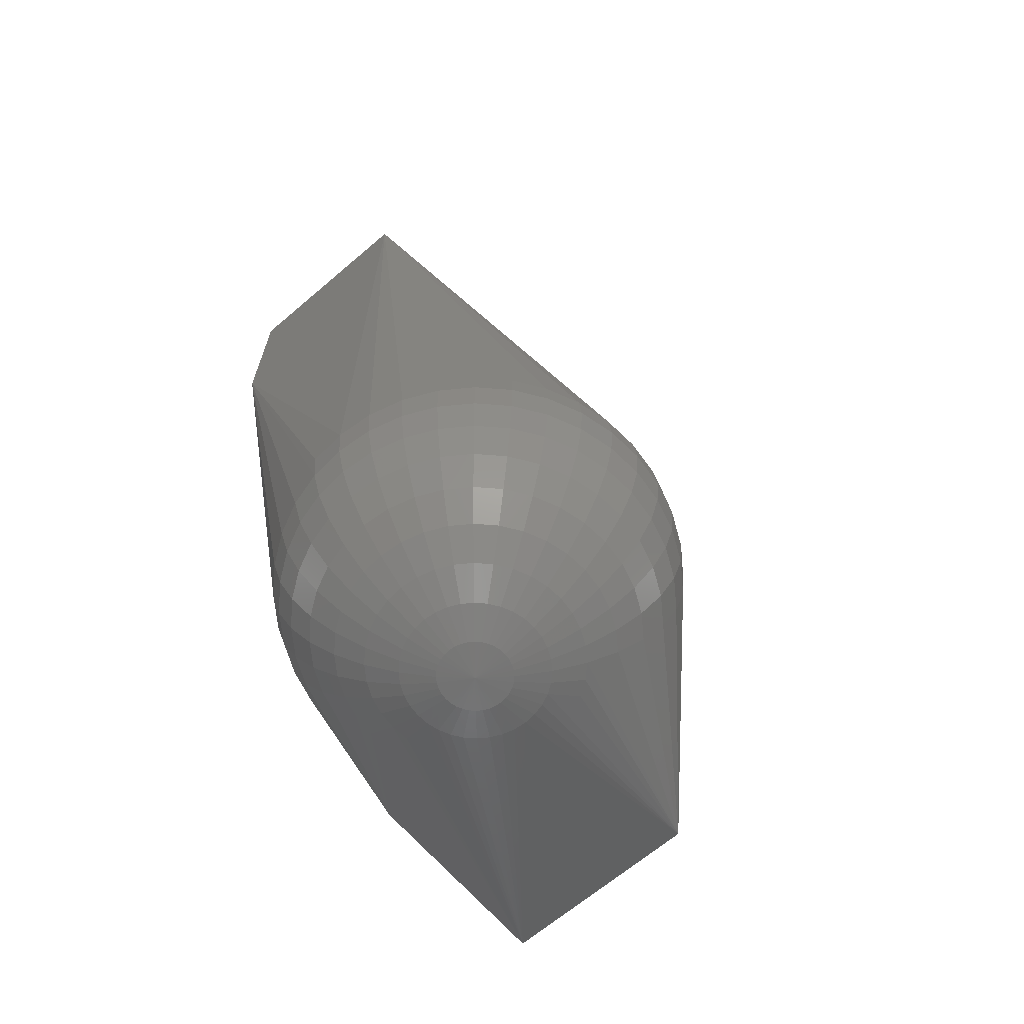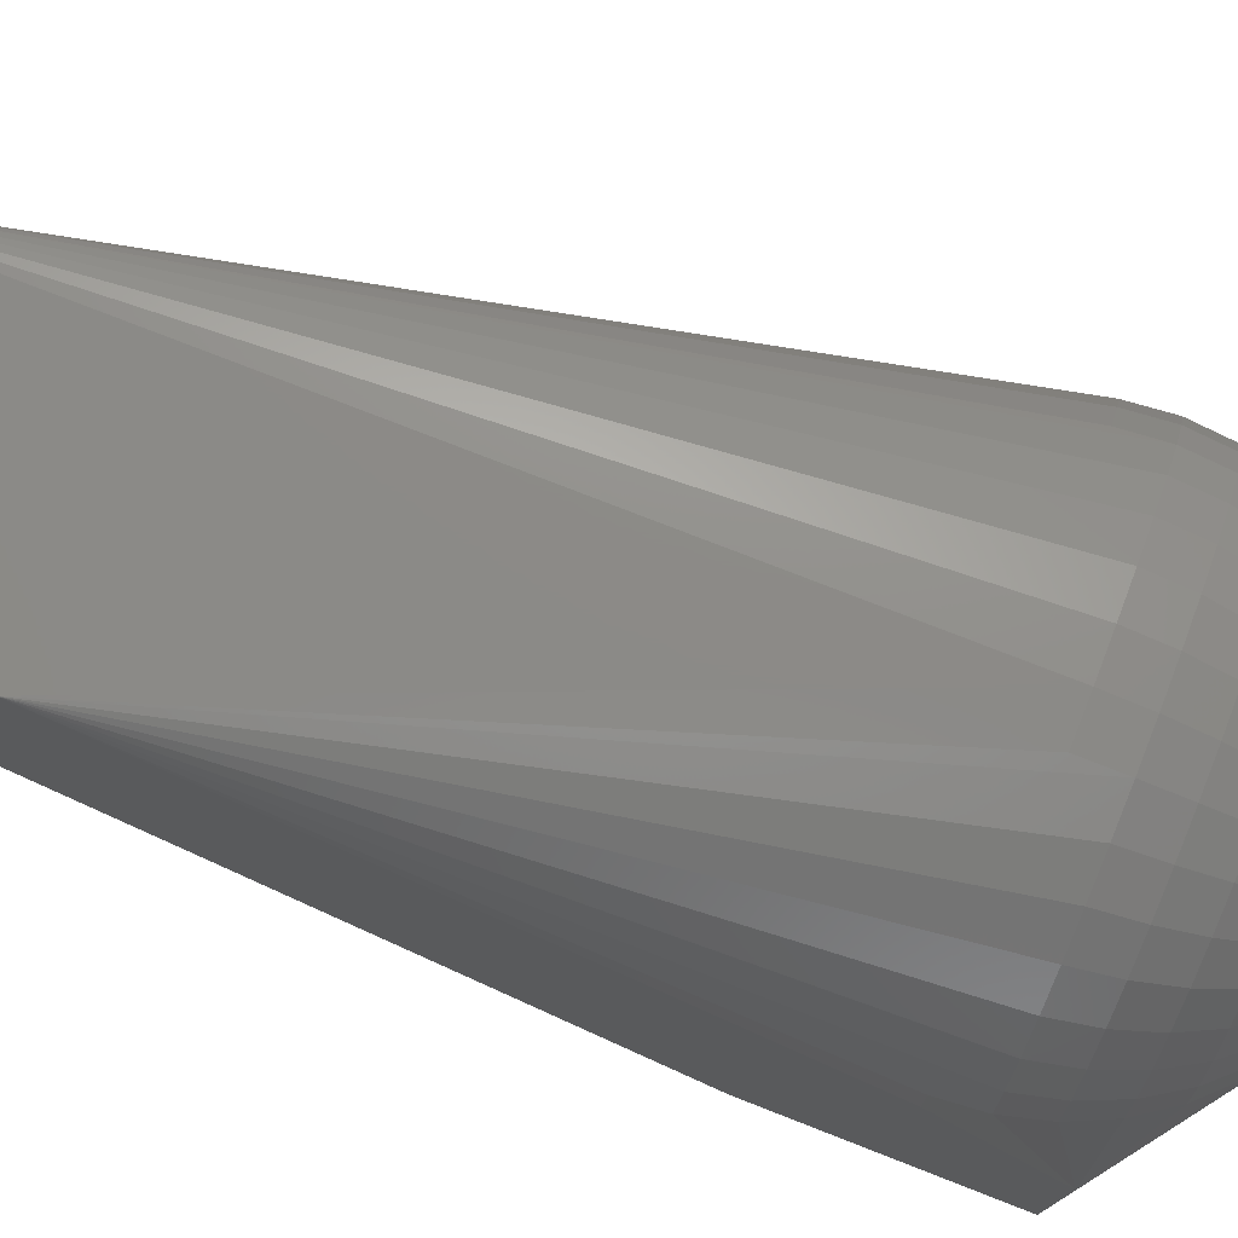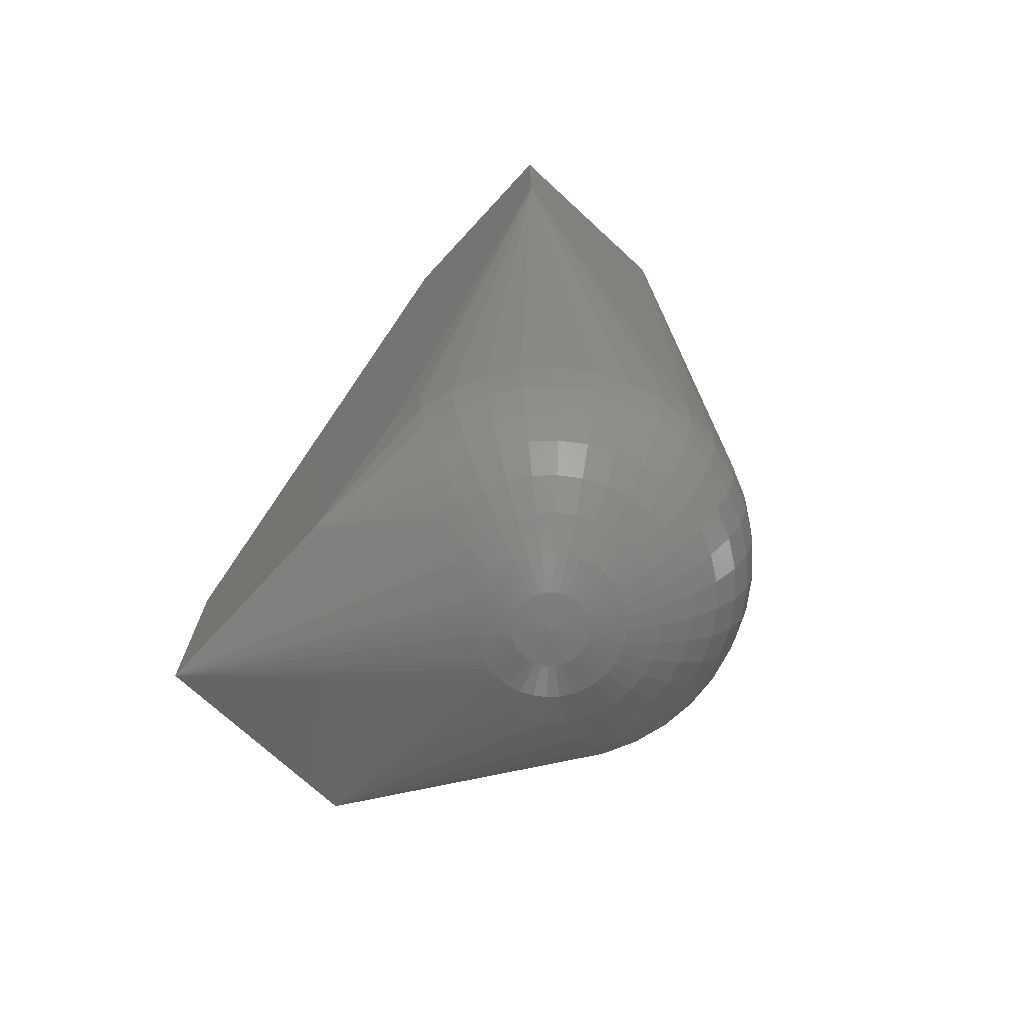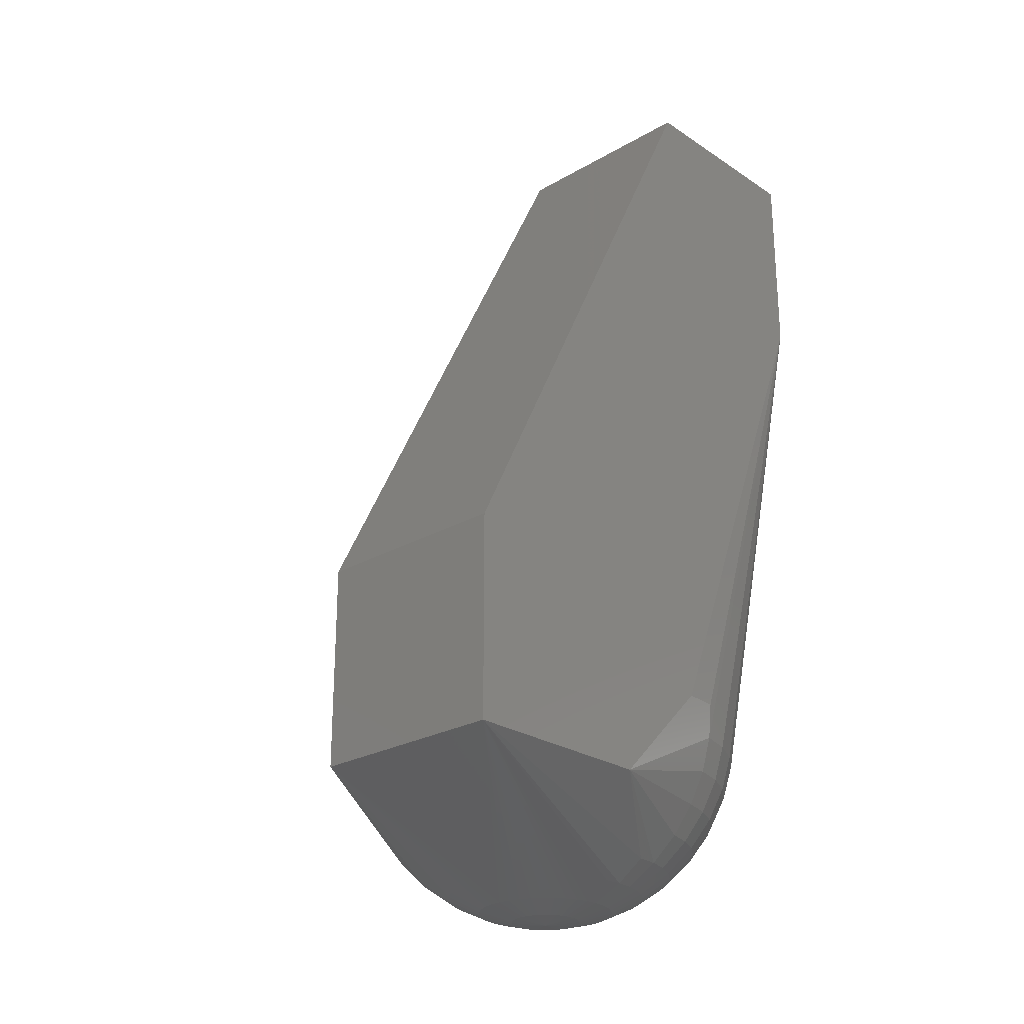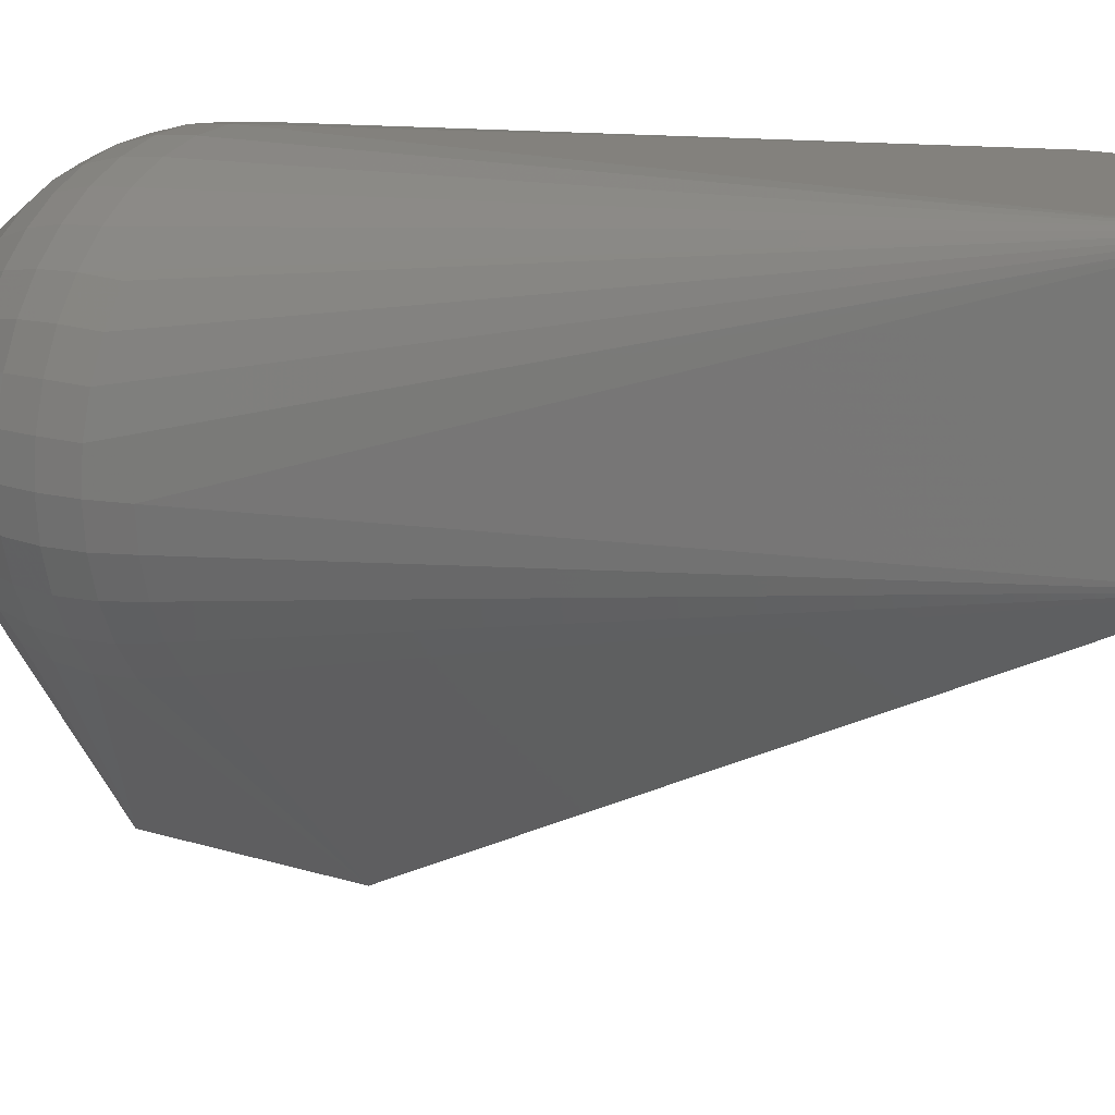
<metadata>
{"format":"stl","ext":"stl","renderer":"f3d","projection":"perspective","resolution":1024,"background":"white","views":[{"elev":-66.2,"azim":-139.4,"up":"+Z"},{"elev":77.2,"azim":111.3,"up":"+Y"},{"elev":-72.0,"azim":137.3,"up":"+Z"},{"elev":-25.0,"azim":43.2,"up":"+Z"},{"elev":15.8,"azim":-56.9,"up":"+Y"}]}
</metadata>
<code>
# stl→obj: 252 verts, 500 faces
v 1 -1.25 -0.75
v 0 -1.25 -0.75
v 0 -1.25 -1.75
v 1 -1.25 -1.75
v 0 0.25 2.25
v 1 0.25 2.25
v 1 1.25 2.25
v 0 1.25 2.25
v -0.766 -0.3928 -1.25
v 1 1.25 1.25
v 1 -0.25 -1.75
v 1 0.25 -1.25
v -0.7198 -0.354 -0.908
v -0.8138 -0.2198 -0.908
v -0.7544 -0.383 -1.076
v -0.8529 -0.2424 -1.076
v 0.6428 0.25 -2.016
v 0.9848 0.4237 -1.25
v 0.7544 0.883 -1.424
v 0.8529 0.7424 -1.424
v -0.866 -0.25 -1.25
v -0.9254 0.5868 -1.076
v -0.9698 0.421 -1.076
v -0.8529 0.7424 -1.076
v -0.9397 0.25 -0.908
v -0.9254 0.08682 -0.908
v -0.883 -0.07139 -0.908
v 0.633 0.3616 -2.016
v 0.5 0.25 -2.116
v 0.8138 0.7198 -1.592
v 0.7198 0.854 -1.592
v -0.7544 -0.383 -1.424
v -0.766 0.8928 -1.25
v -0.6428 1.016 -1.25
v -0.9254 0.4132 -0.908
v 0.4924 0.1632 -2.116
v 0.3368 0.1906 -2.19
v 0.9254 0.5868 -1.424
v 0.633 1.004 -1.424
v 0.117 -0.07139 -2.19
v 0.05939 -0.08682 -2.19
v -0.25 -0.183 -2.116
v -0.3214 -0.133 -2.116
v -0.171 -0.0462 -2.19
v -0.5868 -0.2424 -1.893
v -0.4924 -0.1632 -2.016
v -0.6634 -0.3067 -1.75
v -0.5567 -0.07139 -2.016
v -0.6634 -0.133 -1.893
v -0.7198 -0.012 -1.893
v -0.604 0.03015 -2.016
v -0.8529 -0.2424 -1.424
v -0.9397 -0.09202 -1.25
v -0.9254 -0.08682 -1.424
v -0.7198 -0.354 -1.592
v -0.8138 -0.2198 -1.592
v -0.883 -0.07139 -1.592
v -0.1736 1.235 -1.25
v -0.342 1.19 -1.25
v -0.5 1.116 -1.25
v -0.7544 0.883 -1.076
v -0.866 0.75 -1.25
v -0.7544 0.883 -1.424
v -0.8529 0.7424 -1.424
v -0.633 1.004 -1.424
v -0.7198 0.854 -1.592
v -0.8138 0.7198 -1.592
v -0.9848 0.25 -1.076
v -0.9698 0.07899 -1.076
v -0.9254 -0.08682 -1.076
v -0.9848 0.07635 -1.25
v 0.7544 0.383 -1.893
v 0.8529 0.4004 -1.75
v 0.9698 0.421 -1.424
v 0.171 1.22 -1.424
v 0.1736 1.235 -1.25
v 0.3368 1.175 -1.424
v 0.4924 1.103 -1.424
v 0.171 -0.0462 -2.19
v 0.2198 -0.012 -2.19
v -0.2198 -0.012 -2.19
v -0.383 -0.07139 -2.116
v -0.262 0.03015 -2.19
v -0.433 0 -2.116
v -0.2962 0.07899 -2.19
v 0.03015 0.07899 -2.235
v 0 0.07635 -2.235
v 0 0.25 -2.25
v -0.05939 0.08682 -2.235
v -0.08682 0.09962 -2.235
v -0.171 0.2198 -2.235
v -0.1632 0.1906 -2.235
v -0.75 -0.183 -1.75
v -0.8138 -0.0462 -1.75
v -0.9254 0.5868 -1.424
v -0.883 0.5714 -1.592
v 0 1.25 -1.25
v 0 1.235 -1.424
v -0.4924 1.103 -1.424
v -0.171 1.22 -1.424
v 0.7198 0.512 -1.893
v 0.6634 0.633 -1.893
v 0.75 0.683 -1.75
v 0.8138 0.5462 -1.75
v 0.604 0.4698 -2.016
v 0.9254 0.4132 -1.592
v -0.604 0.9698 -1.592
v 0.3214 1.133 -1.592
v 0.4698 1.064 -1.592
v 0.3214 0.133 -2.19
v 0.2962 0.07899 -2.19
v 0.2198 0.854 -2.016
v 0.262 0.9698 -1.893
v 0.383 0.9134 -1.893
v 0.3214 0.8067 -2.016
v 0.1736 0.25 -2.235
v 0.171 0.2802 -2.235
v 0.171 0.2198 -2.235
v 0.05939 0.08682 -2.235
v 0.08682 0.09962 -2.235
v -0.1504 0.1632 -2.235
v -0.133 0.1384 -2.235
v -0.3214 0.133 -2.19
v -0.1116 0.117 -2.235
v -0.9397 0.592 -1.25
v -0.9848 0.4237 -1.25
v -1 0.25 -1.25
v -0.9698 0.07899 -1.424
v -0.9848 0.25 -1.424
v -0.9397 0.25 -1.592
v -0.9254 0.08682 -1.592
v -0.9698 0.421 -1.424
v -0.9254 0.4132 -1.592
v -0.5567 0.9134 -1.75
v -0.6634 0.8067 -1.75
v -0.75 0.683 -1.75
v -0.8138 0.5462 -1.75
v -0.3368 1.175 -1.424
v 0.883 0.5714 -1.592
v 0.433 1 -1.75
v 0.2962 1.064 -1.75
v 0.4924 0.8368 -1.893
v 0.5567 0.9134 -1.75
v 0.6634 0.8067 -1.75
v 0.5868 0.7424 -1.893
v 0.604 0.9698 -1.592
v 0.133 1.004 -1.893
v 0 1.016 -1.893
v 0 1.116 -1.75
v 0.1504 1.103 -1.75
v 0.1116 0.883 -2.016
v 0 0.8928 -2.016
v -0.4698 1.064 -1.592
v -0.3214 1.133 -1.592
v -0.2962 1.064 -1.75
v -0.433 1 -1.75
v 0.1632 1.175 -1.592
v 0 1.19 -1.592
v 0.1116 0.117 -2.235
v 0.133 0.1384 -2.235
v 0.1632 0.1906 -2.235
v 0.262 0.03015 -2.19
v -0.262 0.9698 -1.893
v -0.383 0.9134 -1.893
v -0.2198 0.854 -2.016
v -0.3214 0.8067 -2.016
v -0.1116 0.883 -2.016
v -0.133 1.004 -1.893
v 0.1116 0.383 -2.235
v 0.08682 0.4004 -2.235
v 0.342 0.25 -2.19
v 0.3368 0.3094 -2.19
v 0.08682 0.7424 -2.116
v 0 0.75 -2.116
v 0.171 0.7198 -2.116
v 0.25 0.683 -2.116
v 0.171 0.5462 -2.19
v 0.117 0.5714 -2.19
v 0.2198 0.512 -2.19
v 0.3214 0.633 -2.116
v 0.4924 0.3368 -2.116
v 0.4698 0.421 -2.116
v 0.3214 0.367 -2.19
v 0.2962 0.421 -2.19
v 0.433 0.5 -2.116
v -0.1736 0.25 -2.235
v -0.171 0.2802 -2.235
v -0.1504 0.3368 -2.235
v -0.133 0.3616 -2.235
v -0.1116 0.383 -2.235
v -0.03015 0.07899 -2.235
v 0 -0.09202 -2.19
v -0.05939 -0.08682 -2.19
v -0.117 -0.07139 -2.19
v -0.4924 0.8368 -1.893
v -0.5868 0.7424 -1.893
v -0.7544 0.117 -1.893
v -0.633 0.1384 -2.016
v -0.1504 1.103 -1.75
v 0.1504 0.1632 -2.235
v -0.171 0.7198 -2.116
v -0.25 0.683 -2.116
v 0.05939 0.4132 -2.235
v 0.03015 0.421 -2.235
v 0 0.4237 -2.235
v 0.05939 0.5868 -2.19
v 0 0.592 -2.19
v 0.5567 0.5714 -2.016
v 0.4924 0.6632 -2.016
v 0.4132 0.7424 -2.016
v 0.383 0.5714 -2.116
v 0.262 0.4698 -2.19
v -0.4698 0.07899 -2.116
v -0.3368 0.1906 -2.19
v -0.1632 0.3094 -2.235
v -0.08682 0.4004 -2.235
v -0.05939 0.4132 -2.235
v -0.4132 0.7424 -2.016
v -0.4924 0.6632 -2.016
v -0.3214 0.633 -2.116
v -0.6634 0.633 -1.893
v -0.5567 0.5714 -2.016
v -0.7198 0.512 -1.893
v -0.8529 0.4004 -1.75
v -0.866 0.25 -1.75
v -0.8529 0.09962 -1.75
v -0.766 0.25 -1.893
v -0.1632 1.175 -1.592
v -0.2198 0.512 -2.19
v -0.171 0.5462 -2.19
v -0.262 0.4698 -2.19
v -0.08682 0.7424 -2.116
v -0.03015 0.421 -2.235
v 0.133 0.3616 -2.235
v 0.1504 0.3368 -2.235
v 0.1632 0.3094 -2.235
v -0.4924 0.1632 -2.116
v -0.342 0.25 -2.19
v -0.3368 0.3094 -2.19
v -0.5 0.25 -2.116
v -0.6428 0.25 -2.016
v -0.383 0.5714 -2.116
v -0.604 0.4698 -2.016
v -0.3214 0.367 -2.19
v -0.4924 0.3368 -2.116
v -0.633 0.3616 -2.016
v -0.4698 0.421 -2.116
v -0.7544 0.383 -1.893
v -0.05939 0.5868 -2.19
v -0.433 0.5 -2.116
v -0.117 0.5714 -2.19
v -0.2962 0.421 -2.19
f 1 2 3
f 1 3 4
f 5 2 1
f 5 1 6
f 5 6 7
f 5 7 8
f 9 3 2
f 10 7 6
f 10 6 1
f 10 1 4
f 10 4 11
f 10 11 12
f 13 2 5
f 13 5 14
f 15 9 2
f 15 2 13
f 15 13 14
f 15 14 16
f 17 11 4
f 18 10 12
f 19 10 20
f 21 9 15
f 21 15 16
f 22 23 8
f 22 8 24
f 25 26 5
f 25 5 8
f 27 5 26
f 27 14 5
f 28 11 17
f 29 17 4
f 30 31 19
f 30 19 20
f 32 3 9
f 33 8 34
f 35 25 8
f 35 8 23
f 36 29 4
f 36 4 37
f 38 20 10
f 39 10 19
f 40 4 41
f 42 3 43
f 42 44 3
f 45 46 3
f 47 45 3
f 48 46 45
f 48 45 49
f 48 49 50
f 48 50 51
f 52 32 9
f 52 9 21
f 52 21 53
f 52 53 54
f 55 3 32
f 55 32 52
f 55 52 56
f 55 47 3
f 57 56 52
f 57 52 54
f 58 59 8
f 60 34 8
f 60 8 59
f 61 8 33
f 61 33 62
f 61 62 24
f 61 24 8
f 63 64 62
f 63 62 33
f 63 33 34
f 63 34 65
f 63 66 67
f 63 67 64
f 68 69 26
f 68 26 25
f 68 25 35
f 68 35 23
f 70 69 71
f 70 71 53
f 70 53 21
f 70 21 16
f 70 16 14
f 70 14 27
f 70 27 26
f 70 26 69
f 72 73 11
f 72 11 28
f 74 38 10
f 74 10 18
f 74 18 12
f 74 12 11
f 75 76 10
f 75 10 77
f 78 77 10
f 78 10 39
f 79 80 4
f 79 4 40
f 81 44 42
f 81 42 43
f 82 83 81
f 82 81 43
f 82 43 3
f 82 3 46
f 82 46 48
f 82 48 84
f 85 83 82
f 85 82 84
f 86 87 88
f 89 90 88
f 91 88 92
f 93 94 50
f 93 50 49
f 93 49 45
f 93 45 47
f 93 47 55
f 93 55 56
f 93 56 57
f 93 57 94
f 95 64 67
f 95 67 96
f 97 58 8
f 97 8 7
f 97 7 10
f 97 10 76
f 97 76 75
f 97 75 98
f 99 65 34
f 99 34 60
f 100 58 97
f 100 97 98
f 101 102 103
f 101 103 104
f 101 104 73
f 101 73 72
f 101 72 28
f 101 28 105
f 106 74 11
f 106 11 73
f 107 66 63
f 107 63 65
f 108 77 78
f 108 78 109
f 110 37 4
f 110 4 111
f 112 113 114
f 112 114 115
f 116 88 117
f 116 118 88
f 119 120 79
f 119 79 40
f 119 40 41
f 119 41 86
f 119 86 88
f 119 88 120
f 121 92 88
f 121 88 122
f 121 122 83
f 121 83 85
f 121 85 123
f 121 123 92
f 124 81 83
f 124 83 122
f 124 122 88
f 124 88 90
f 124 90 44
f 124 44 81
f 125 62 64
f 125 64 95
f 125 126 23
f 125 23 22
f 125 22 24
f 125 24 62
f 127 71 69
f 127 69 68
f 127 68 23
f 127 23 126
f 128 54 53
f 128 53 71
f 128 71 127
f 128 127 129
f 128 129 130
f 128 130 131
f 128 131 57
f 128 57 54
f 132 95 96
f 132 96 133
f 132 133 130
f 132 130 129
f 132 129 127
f 132 127 126
f 132 126 125
f 132 125 95
f 134 135 66
f 134 66 107
f 136 137 96
f 136 96 67
f 136 67 66
f 136 66 135
f 138 99 60
f 138 60 59
f 138 59 58
f 138 58 100
f 139 30 20
f 139 20 38
f 139 38 74
f 139 74 106
f 139 106 73
f 139 73 104
f 139 104 103
f 139 103 30
f 140 141 108
f 140 108 109
f 140 114 113
f 140 113 141
f 142 114 140
f 142 140 143
f 144 103 102
f 144 102 145
f 144 145 142
f 144 142 143
f 144 31 30
f 144 30 103
f 146 31 144
f 146 144 143
f 146 143 140
f 146 140 109
f 146 109 78
f 146 78 39
f 146 39 19
f 146 19 31
f 147 148 149
f 147 149 150
f 147 150 141
f 147 141 113
f 147 113 112
f 147 112 151
f 147 151 152
f 147 152 148
f 153 154 155
f 153 155 156
f 153 156 134
f 153 134 107
f 153 107 65
f 153 65 99
f 153 99 138
f 153 138 154
f 157 158 98
f 157 98 75
f 157 75 77
f 157 77 108
f 157 108 141
f 157 141 150
f 157 150 149
f 157 149 158
f 159 88 160
f 159 80 79
f 159 79 120
f 159 120 88
f 161 118 37
f 161 37 110
f 161 88 118
f 162 80 159
f 162 159 160
f 162 111 4
f 162 4 80
f 163 164 156
f 163 156 155
f 163 165 166
f 163 166 164
f 167 165 163
f 167 163 168
f 167 168 148
f 167 148 152
f 169 88 170
f 171 37 118
f 171 118 116
f 171 116 117
f 171 117 172
f 171 29 36
f 171 36 37
f 173 174 152
f 173 152 151
f 173 151 112
f 173 112 175
f 176 177 178
f 176 178 175
f 176 175 112
f 176 112 115
f 179 177 176
f 179 176 180
f 179 169 170
f 179 170 177
f 181 182 105
f 181 105 28
f 181 28 17
f 181 17 29
f 181 29 171
f 181 171 172
f 183 184 185
f 183 185 182
f 183 182 181
f 183 181 172
f 186 187 88
f 186 88 91
f 188 189 88
f 190 88 189
f 191 89 88
f 191 88 87
f 192 41 4
f 192 4 3
f 192 3 193
f 192 193 191
f 192 191 87
f 192 87 86
f 192 86 41
f 194 89 191
f 194 191 193
f 194 193 3
f 194 3 44
f 194 44 90
f 194 90 89
f 195 196 135
f 195 135 134
f 195 134 156
f 195 156 164
f 197 198 51
f 197 51 50
f 199 149 148
f 199 148 168
f 199 168 163
f 199 163 155
f 200 160 88
f 200 88 161
f 200 161 110
f 200 110 111
f 200 111 162
f 200 162 160
f 201 202 166
f 201 166 165
f 203 170 88
f 203 88 204
f 203 178 177
f 203 177 170
f 205 204 88
f 206 178 203
f 206 203 204
f 206 204 205
f 206 205 207
f 206 207 174
f 206 174 173
f 206 173 175
f 206 175 178
f 208 105 182
f 208 182 185
f 208 209 145
f 208 145 102
f 208 102 101
f 208 101 105
f 210 115 114
f 210 114 142
f 210 142 145
f 210 145 209
f 210 180 176
f 210 176 115
f 211 180 210
f 211 210 209
f 211 209 208
f 211 208 185
f 211 185 184
f 211 184 212
f 211 212 179
f 211 179 180
f 213 84 48
f 213 48 51
f 213 123 85
f 213 85 84
f 214 91 92
f 214 92 123
f 215 188 88
f 215 88 187
f 216 88 190
f 216 217 88
f 218 219 196
f 218 196 195
f 218 195 164
f 218 164 166
f 218 166 202
f 218 202 220
f 221 196 219
f 221 219 222
f 221 223 137
f 221 137 136
f 221 136 135
f 221 135 196
f 224 225 130
f 224 130 133
f 224 133 96
f 224 96 137
f 226 225 227
f 226 227 197
f 226 197 50
f 226 50 94
f 226 94 57
f 226 57 131
f 226 131 130
f 226 130 225
f 228 158 149
f 228 149 199
f 228 199 155
f 228 155 154
f 228 154 138
f 228 138 100
f 228 100 98
f 228 98 158
f 229 220 202
f 229 202 230
f 229 230 216
f 229 216 190
f 229 190 189
f 229 189 231
f 232 201 165
f 232 165 167
f 232 167 152
f 232 152 174
f 233 205 88
f 233 88 217
f 234 169 179
f 234 179 212
f 234 212 184
f 234 184 235
f 234 235 88
f 234 88 169
f 236 117 88
f 236 88 235
f 236 235 184
f 236 184 183
f 236 183 172
f 236 172 117
f 237 214 123
f 237 123 213
f 237 213 51
f 237 51 198
f 238 239 187
f 238 187 186
f 238 186 91
f 238 91 214
f 238 214 237
f 238 237 240
f 241 198 197
f 241 197 227
f 241 240 237
f 241 237 198
f 242 220 229
f 242 229 231
f 242 219 218
f 242 218 220
f 243 223 221
f 243 221 222
f 244 215 187
f 244 187 239
f 245 246 243
f 245 243 247
f 245 247 244
f 245 244 239
f 245 239 238
f 245 238 240
f 245 240 241
f 245 241 246
f 248 227 225
f 248 225 224
f 248 224 137
f 248 137 223
f 248 223 243
f 248 243 246
f 248 246 241
f 248 241 227
f 249 232 174
f 249 174 207
f 249 207 205
f 249 205 233
f 250 247 243
f 250 243 222
f 250 222 219
f 250 219 242
f 251 230 202
f 251 202 201
f 251 201 232
f 251 232 249
f 251 249 233
f 251 233 217
f 251 217 216
f 251 216 230
f 252 244 247
f 252 247 250
f 252 250 242
f 252 242 231
f 252 231 189
f 252 189 188
f 252 188 215
f 252 215 244

</code>
